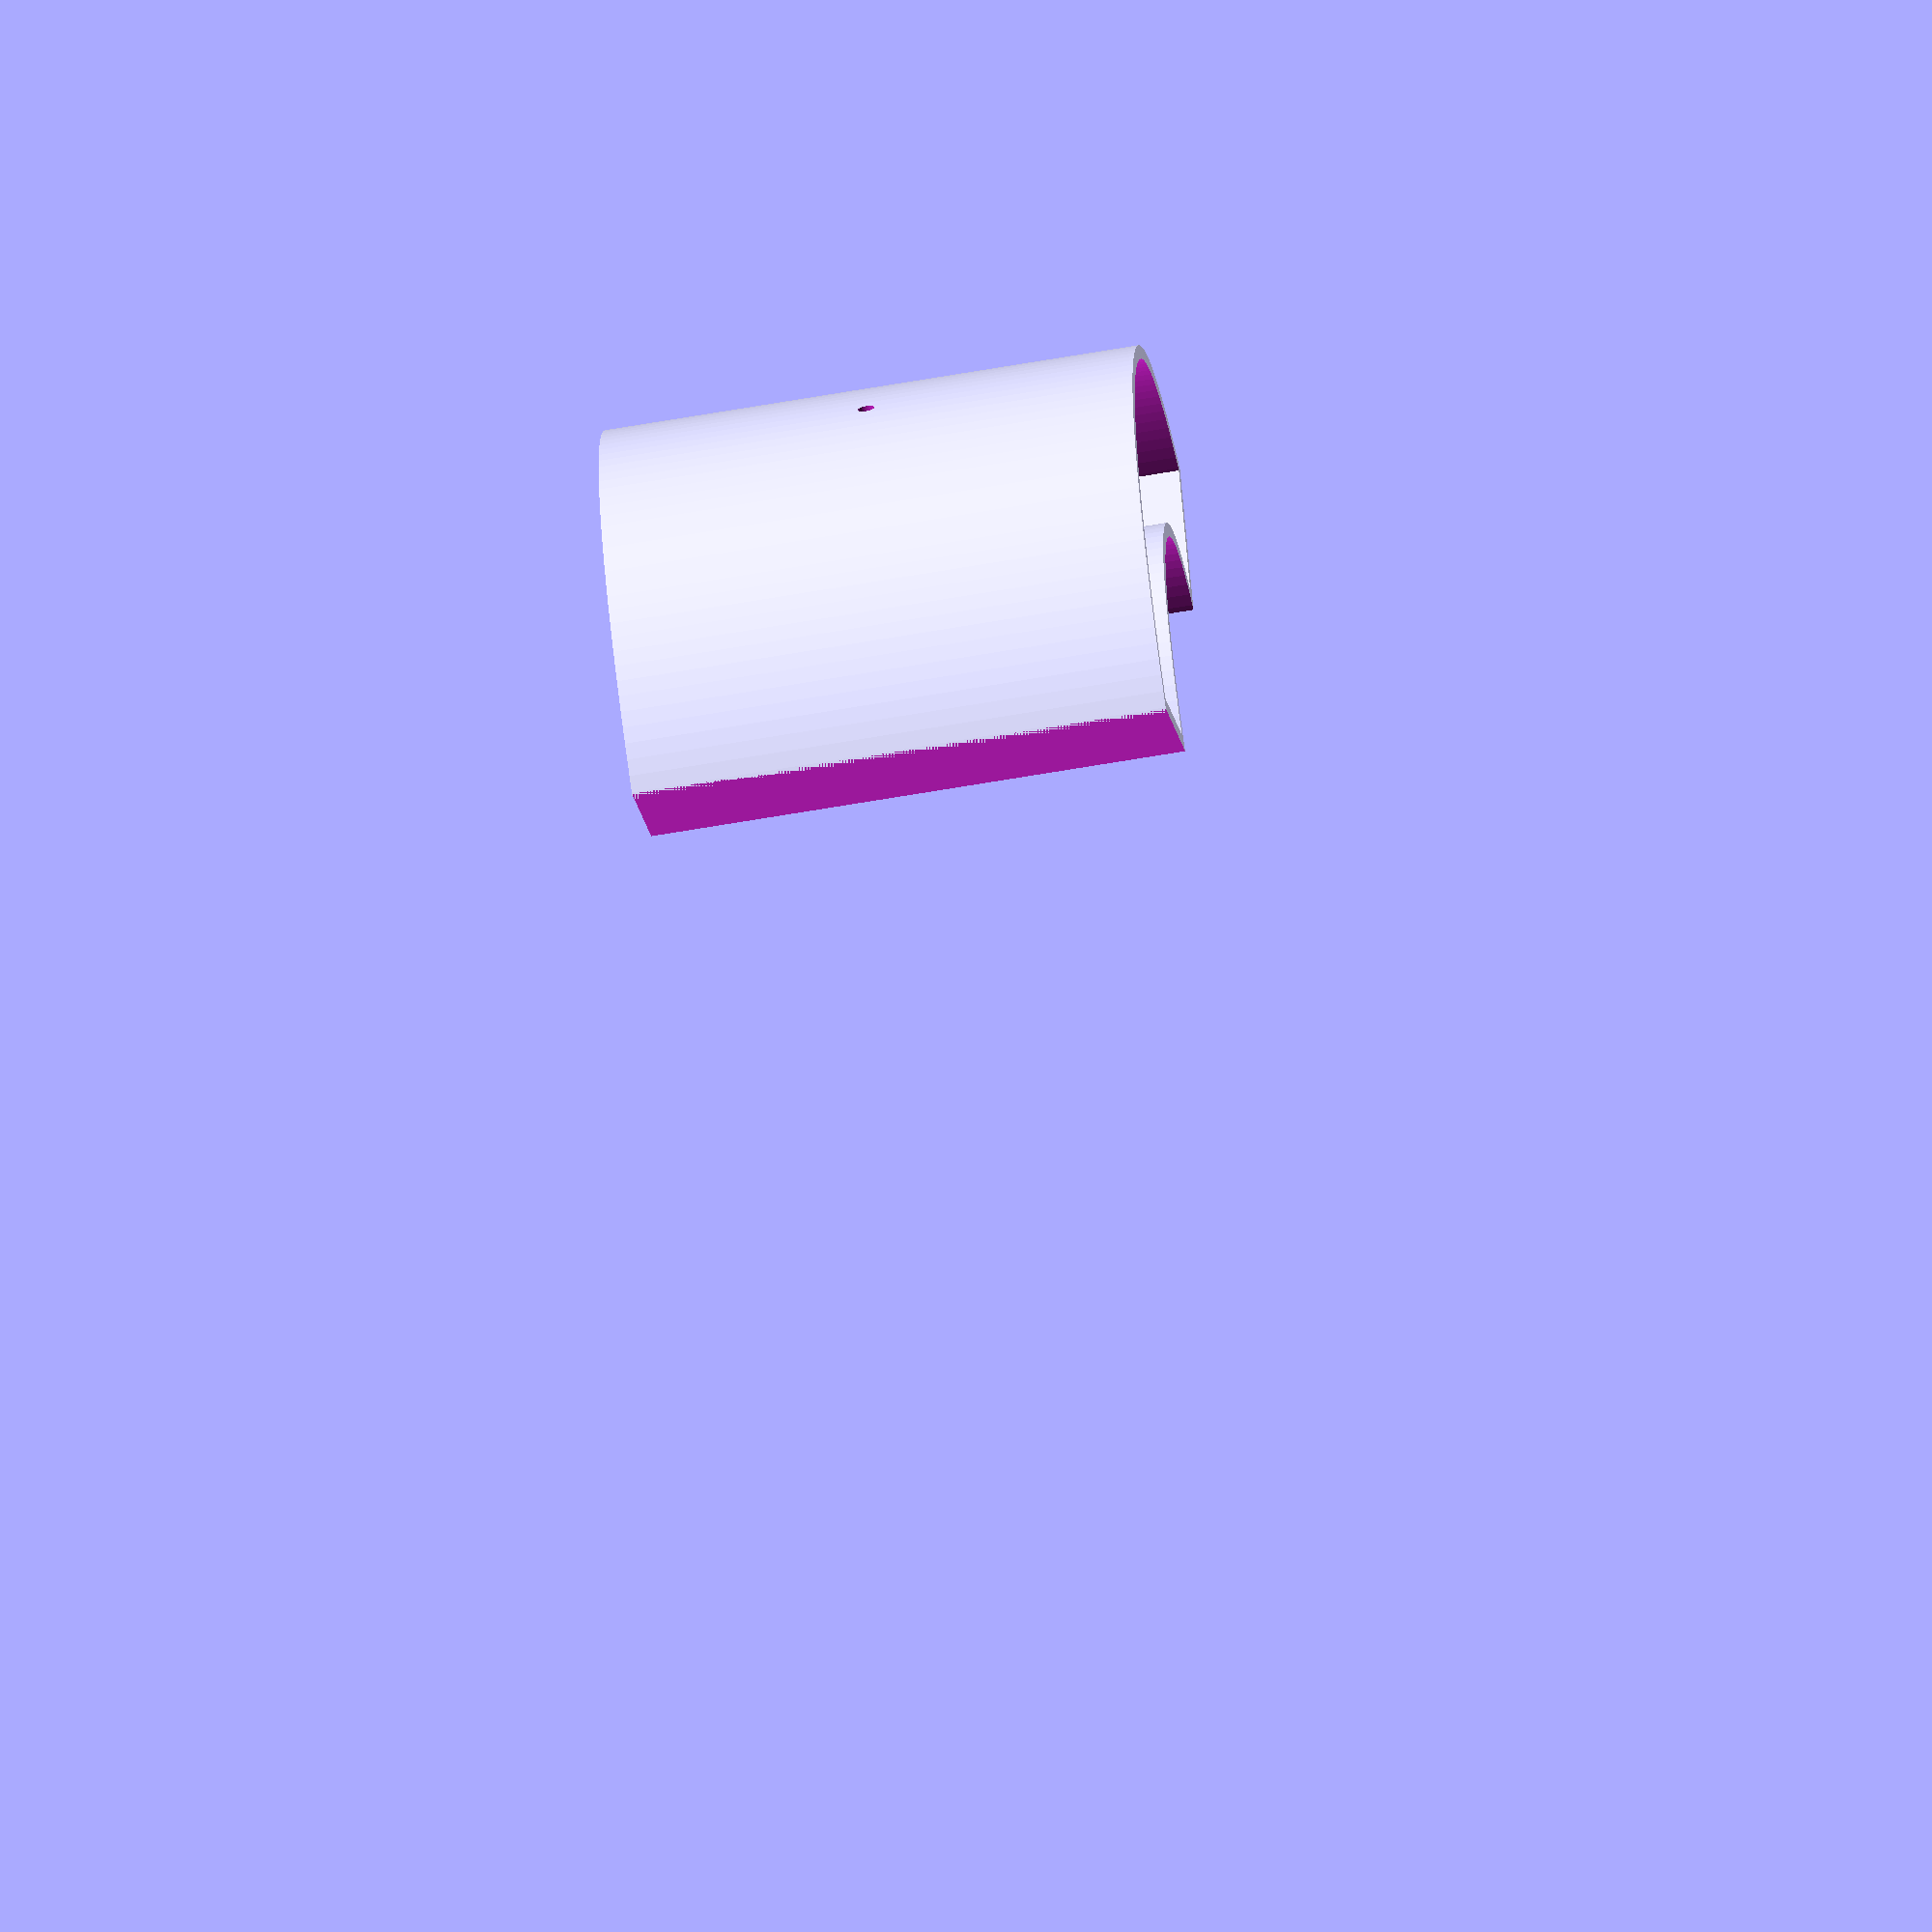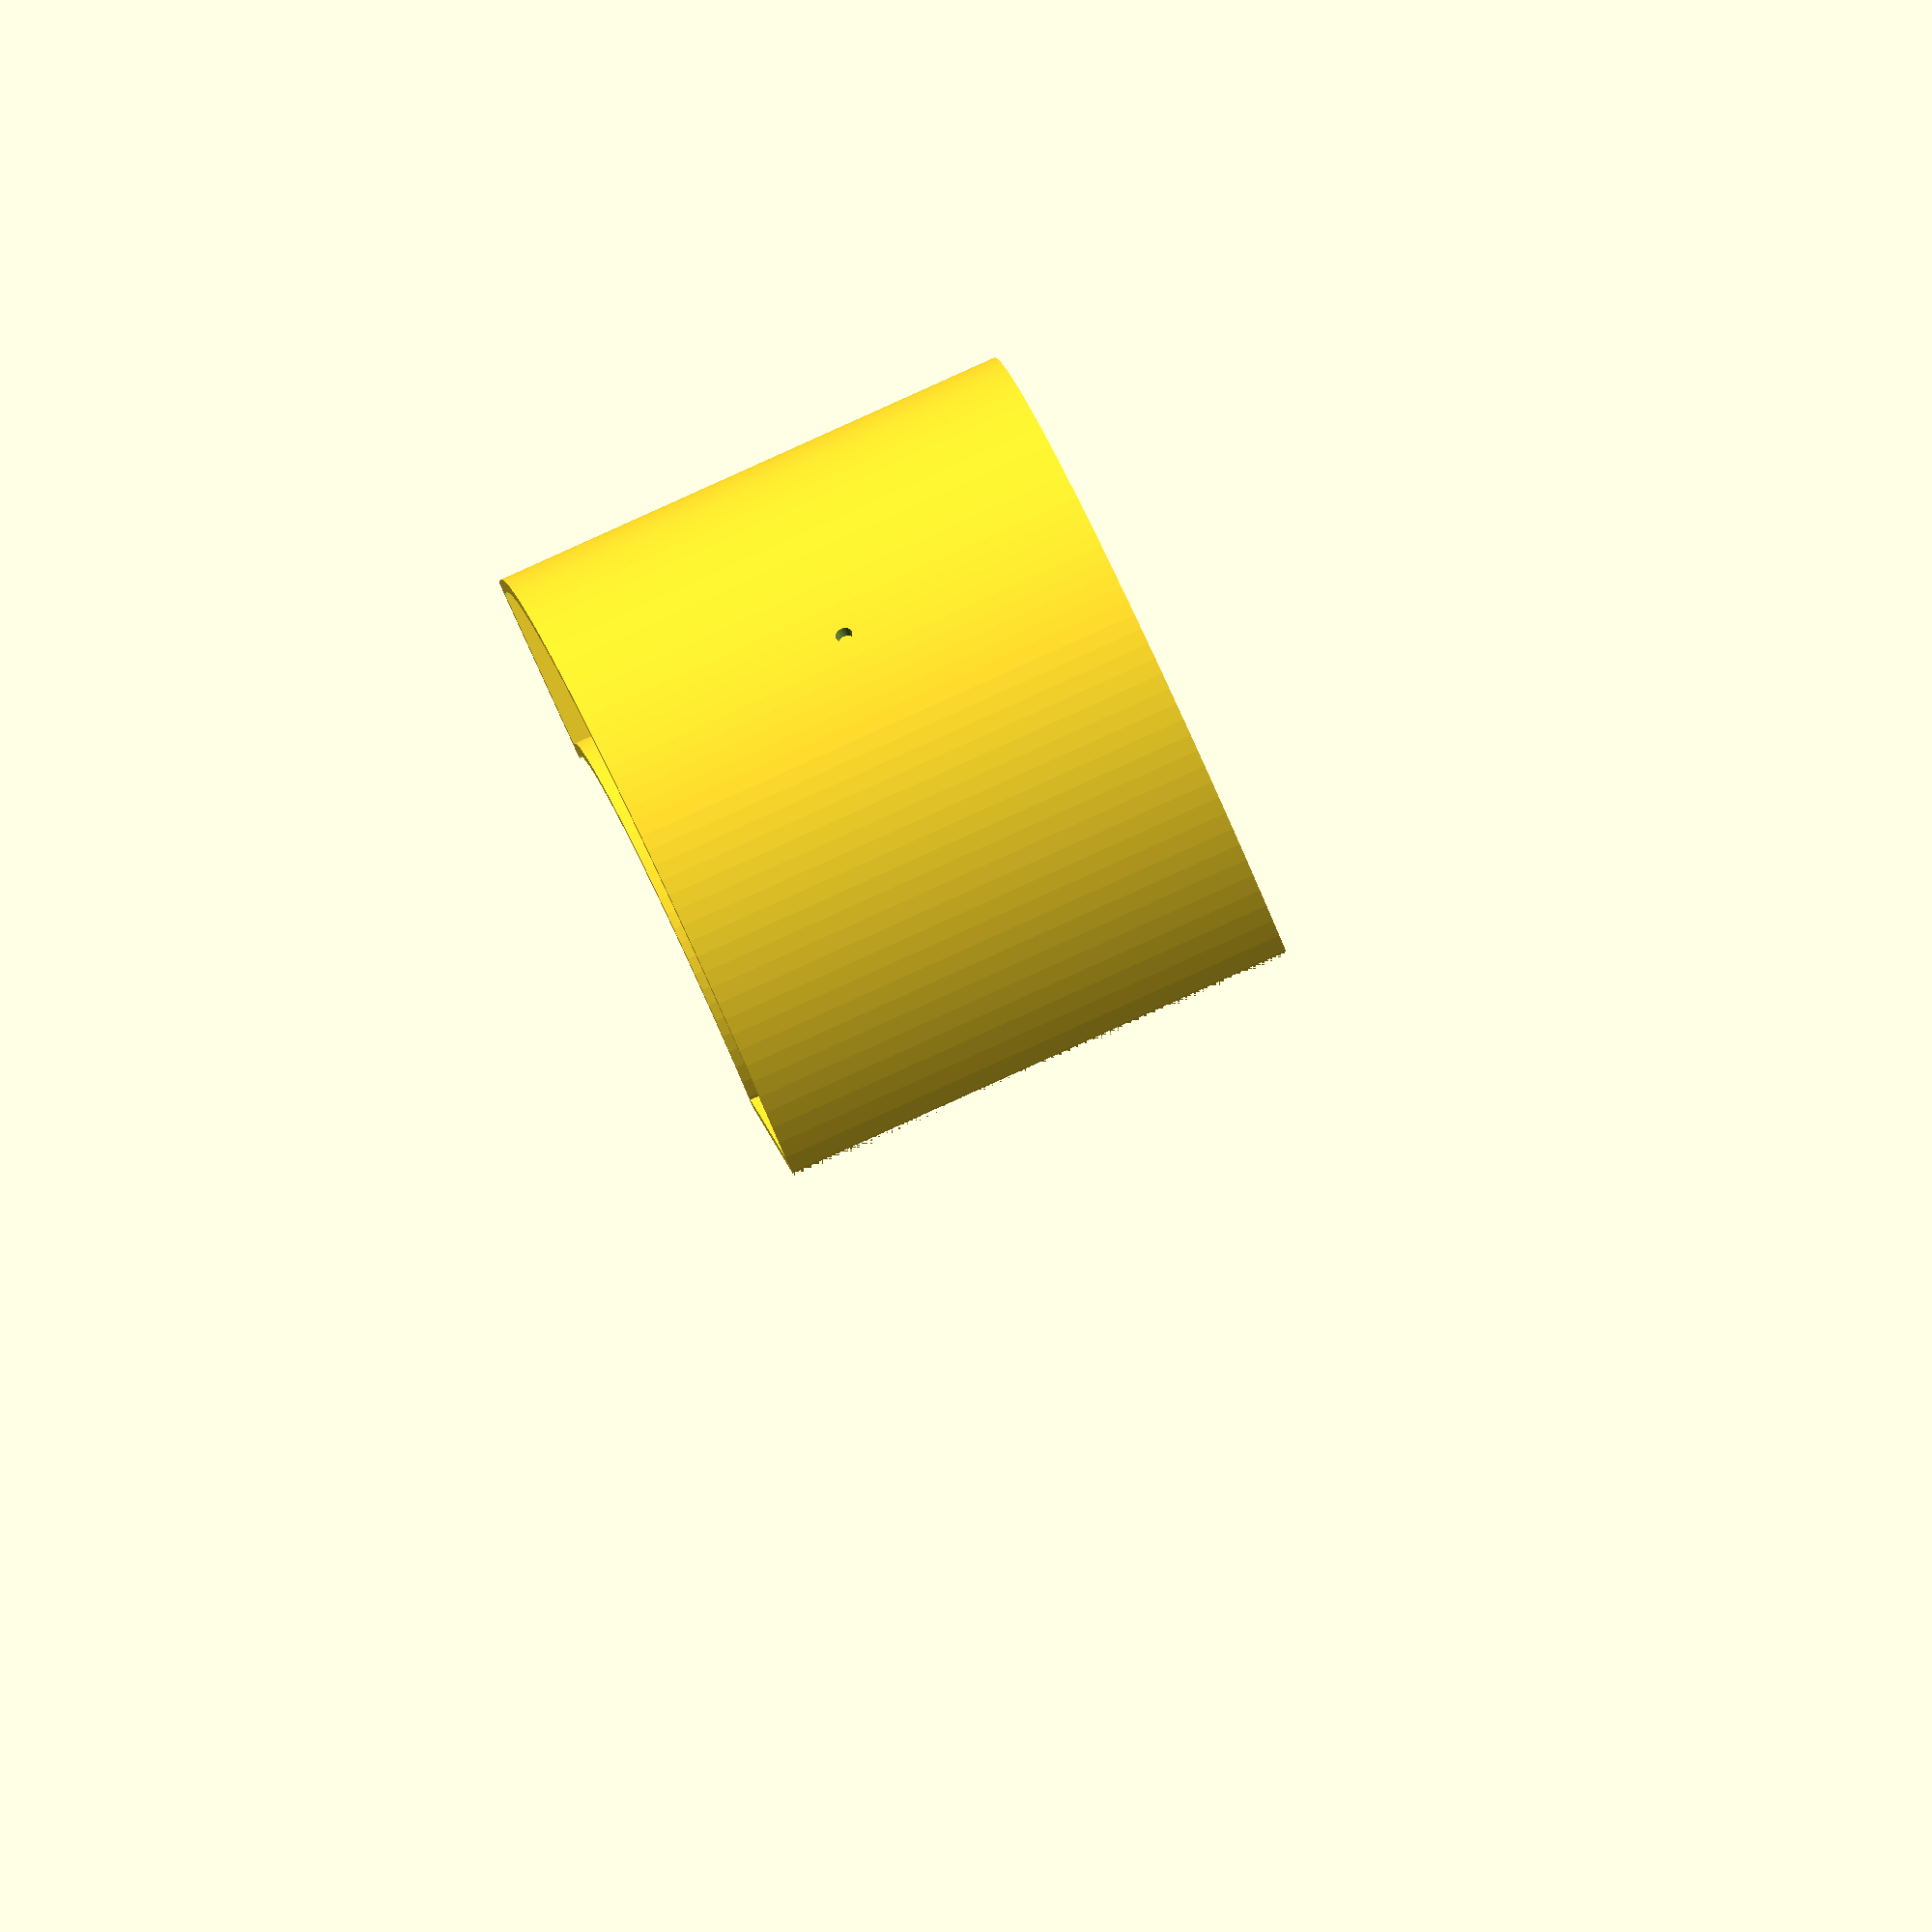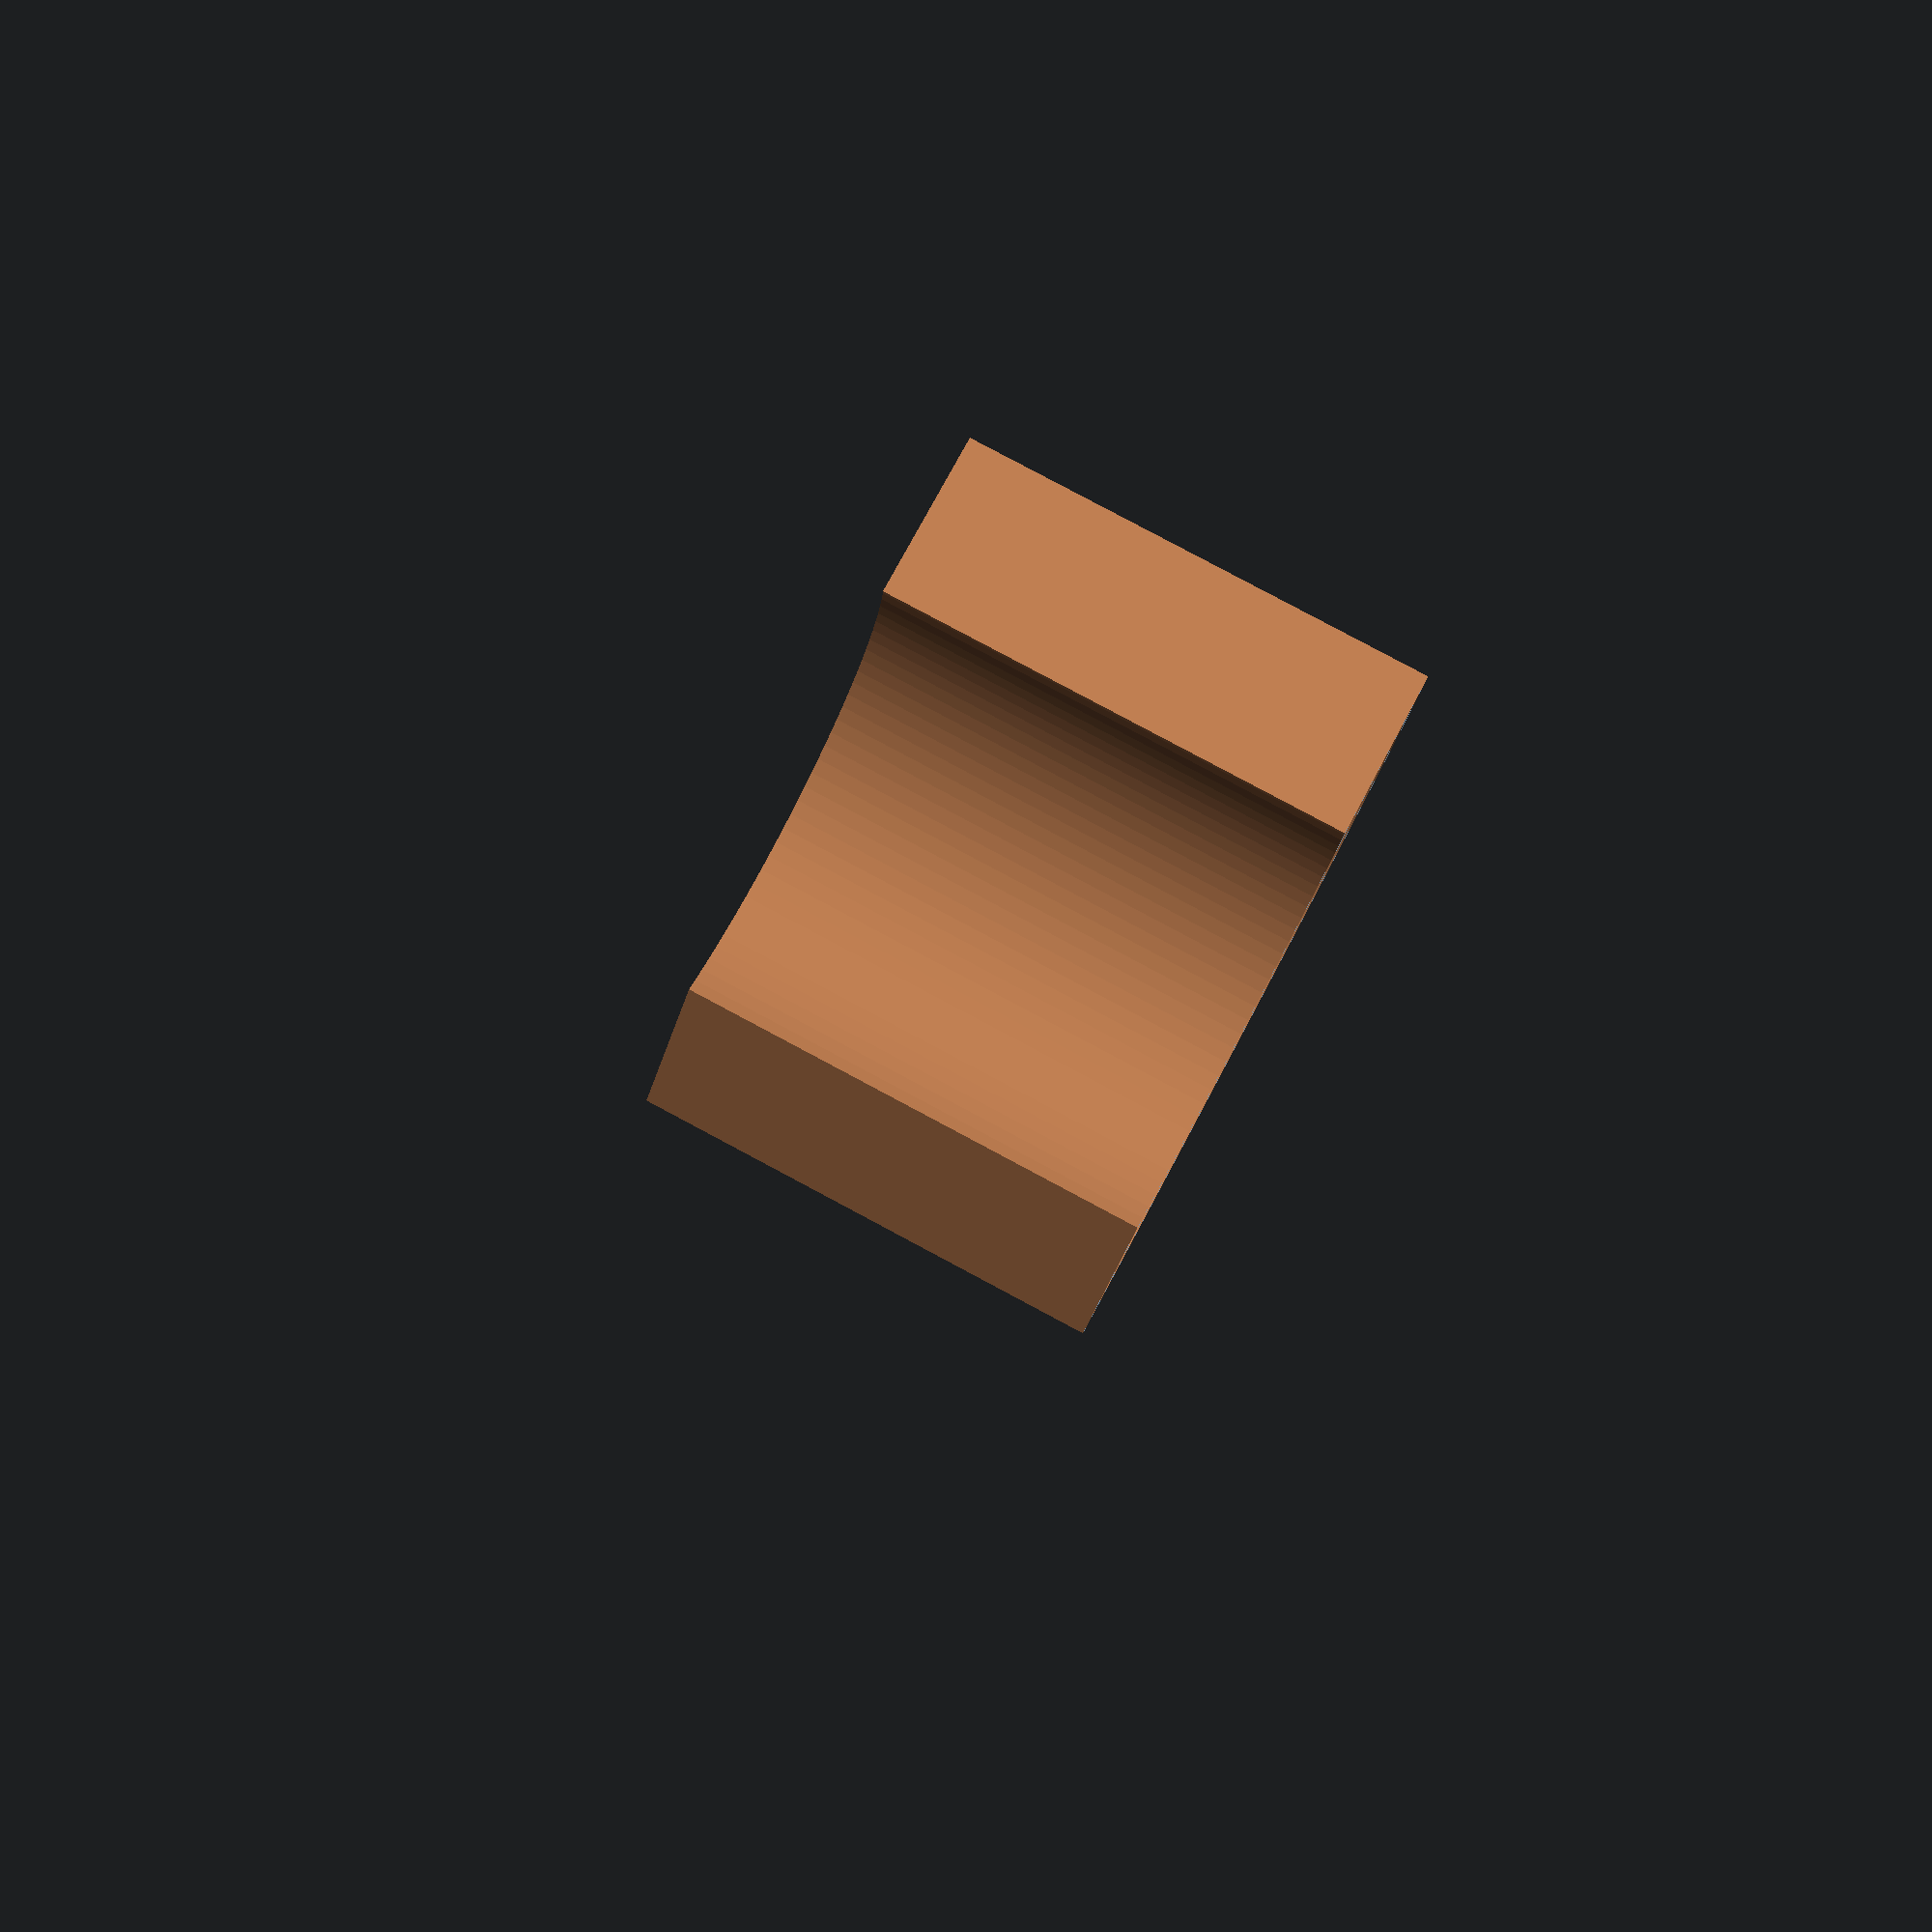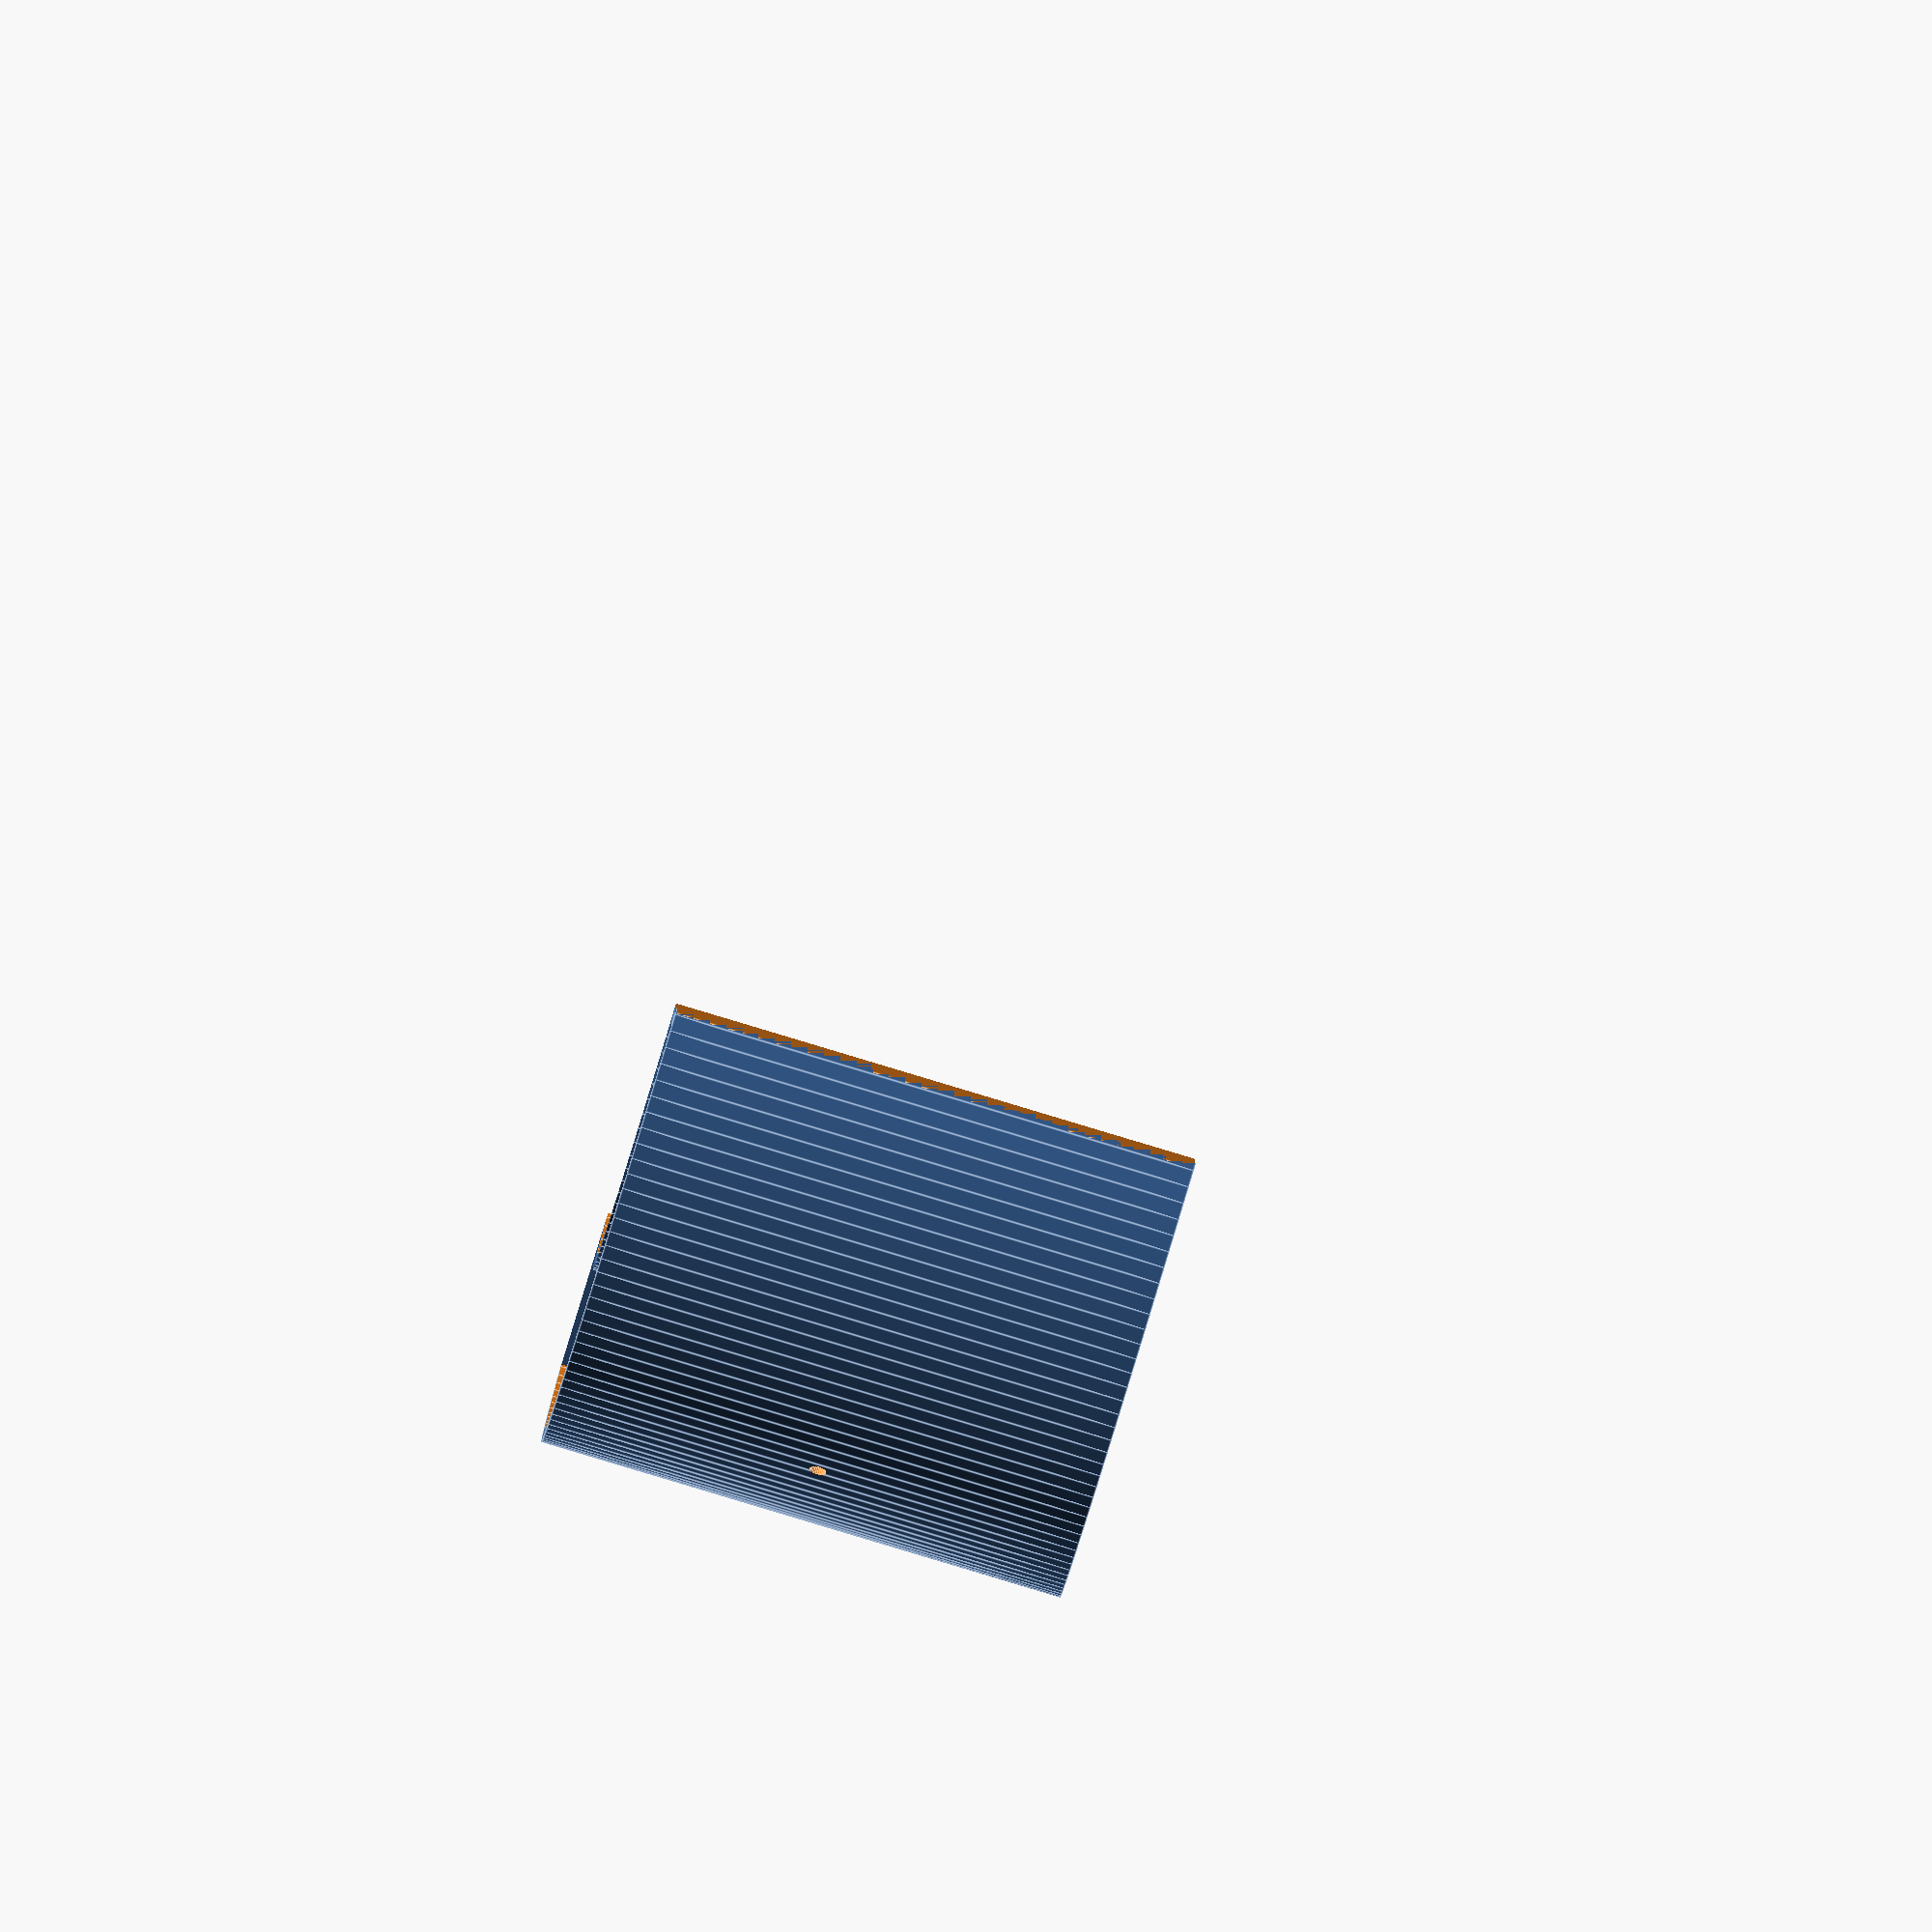
<openscad>
// Input variables
seg_thk = 63;       // Width of spool between flanges
inner_dia = 65;     // Radius of spool hub
wall = 1.6;         // 4 runs @ 0.4 nozzle
hole_dia = 2;       // Filament fix hole

width = 22.5;     // Required width of segment
arc = 120;      // segment length in degrees

// Calculated variables
inner_rad = inner_dia/2;
outer_rad = inner_rad+width;    // New spool hub radius
clear_thk = seg_thk+2;          // extra thick for cuts to work
ang = (180-arc)/2;

// Overall definition
$fa=1;

// Cut away half of a cylinder
module CutHalf(y_off,extra_thk)
{
translate([0,-y_off,0])
    cube([outer_rad*2,inner_rad*2,seg_thk+extra_thk],true);
}
// Which halves to cut
module trim()
{
    for (cut = [-ang,ang]) rotate(cut) children();
}

// Program
difference()
    {
    cylinder(h=seg_thk,r=outer_rad,center=true);   // New hub 

    cylinder(h=seg_thk+2,r=inner_rad,center=true);    // Loose existing hub
    trim() CutHalf(inner_rad,2);     // Loose sides
    translate([0,inner_rad+2*wall,0]) rotate([-90,0,0])
        cylinder(d=hole_dia,h=width,$fn=30);
    difference()    // Now hollow out the segment
        {
        cylinder(h=seg_thk+2,r=outer_rad-wall,center=true);

        cylinder(h=seg_thk+4,r=inner_rad+wall,center=true);
        trim() CutHalf(inner_rad-wall,4);
        }
    }

</openscad>
<views>
elev=67.3 azim=275.8 roll=279.8 proj=o view=wireframe
elev=277.2 azim=30.0 roll=245.6 proj=o view=solid
elev=277.9 azim=203.2 roll=118.1 proj=p view=wireframe
elev=267.7 azim=60.7 roll=106.7 proj=o view=edges
</views>
